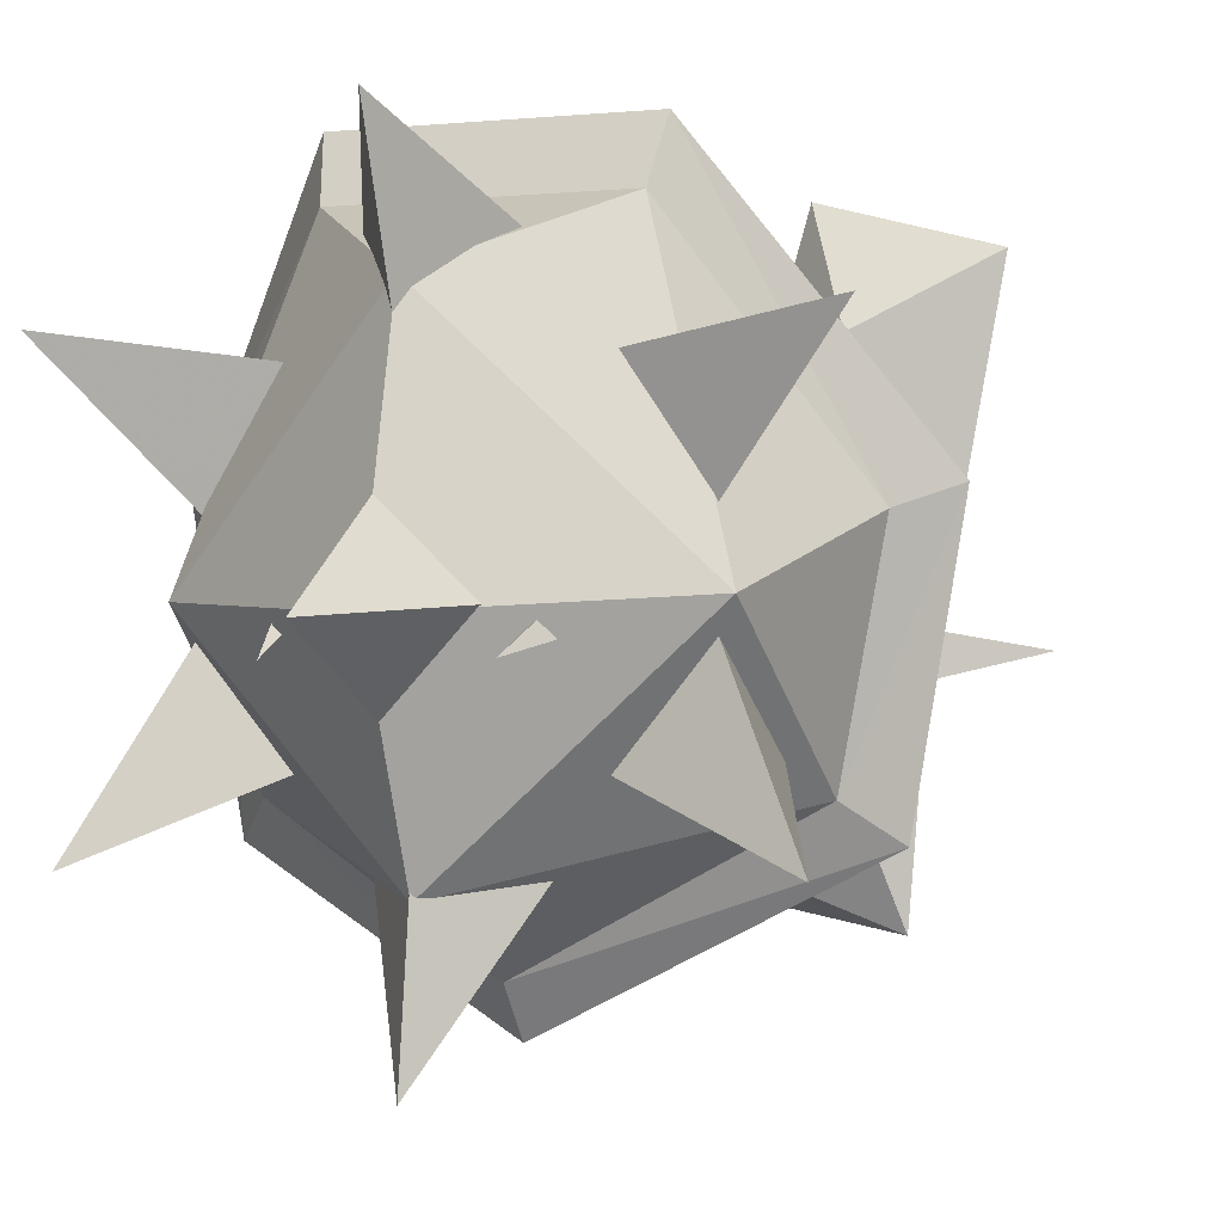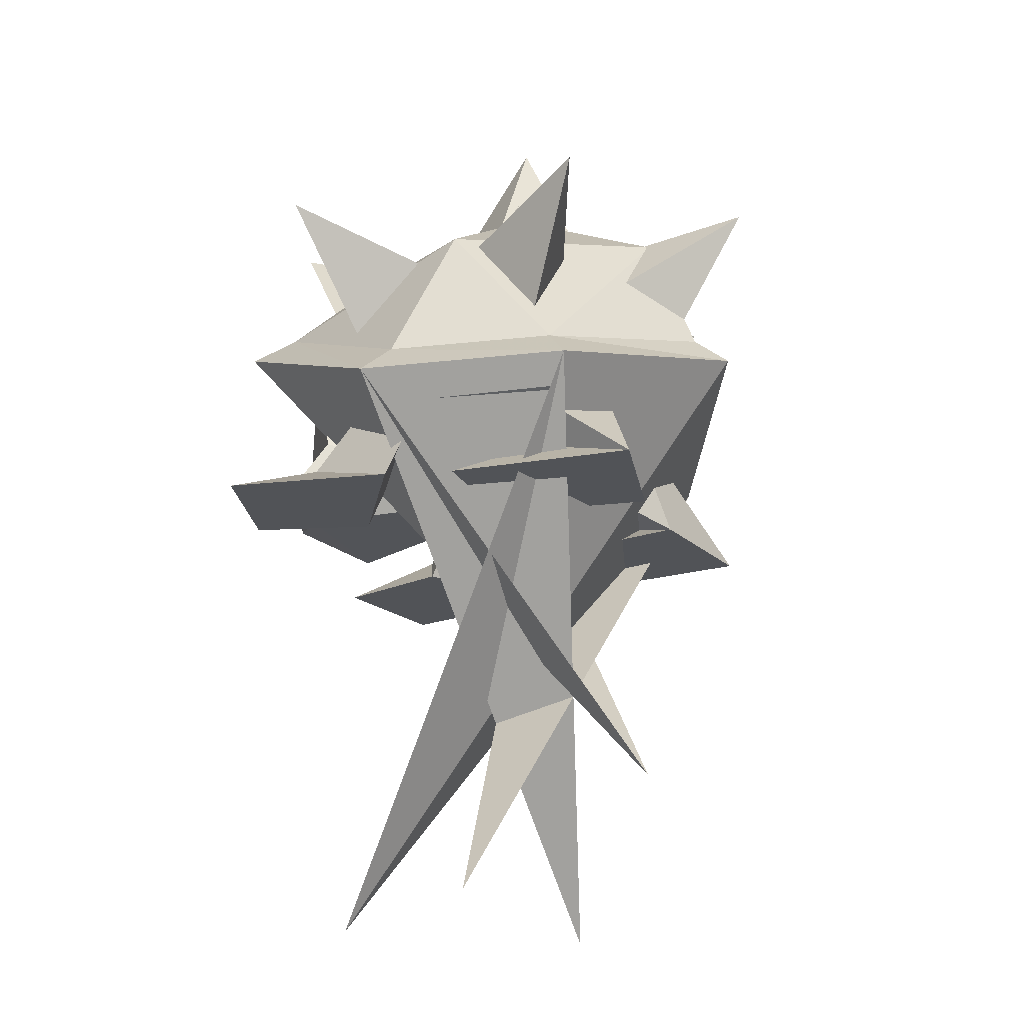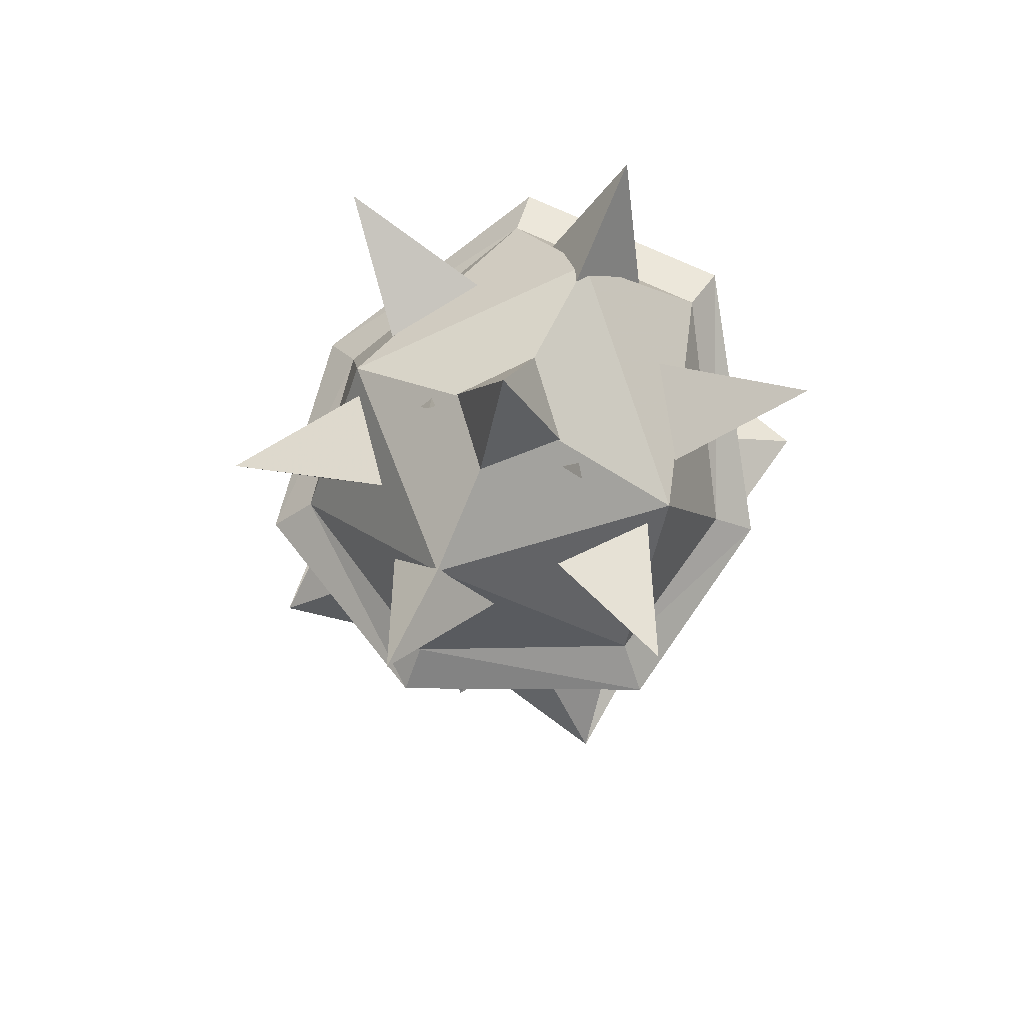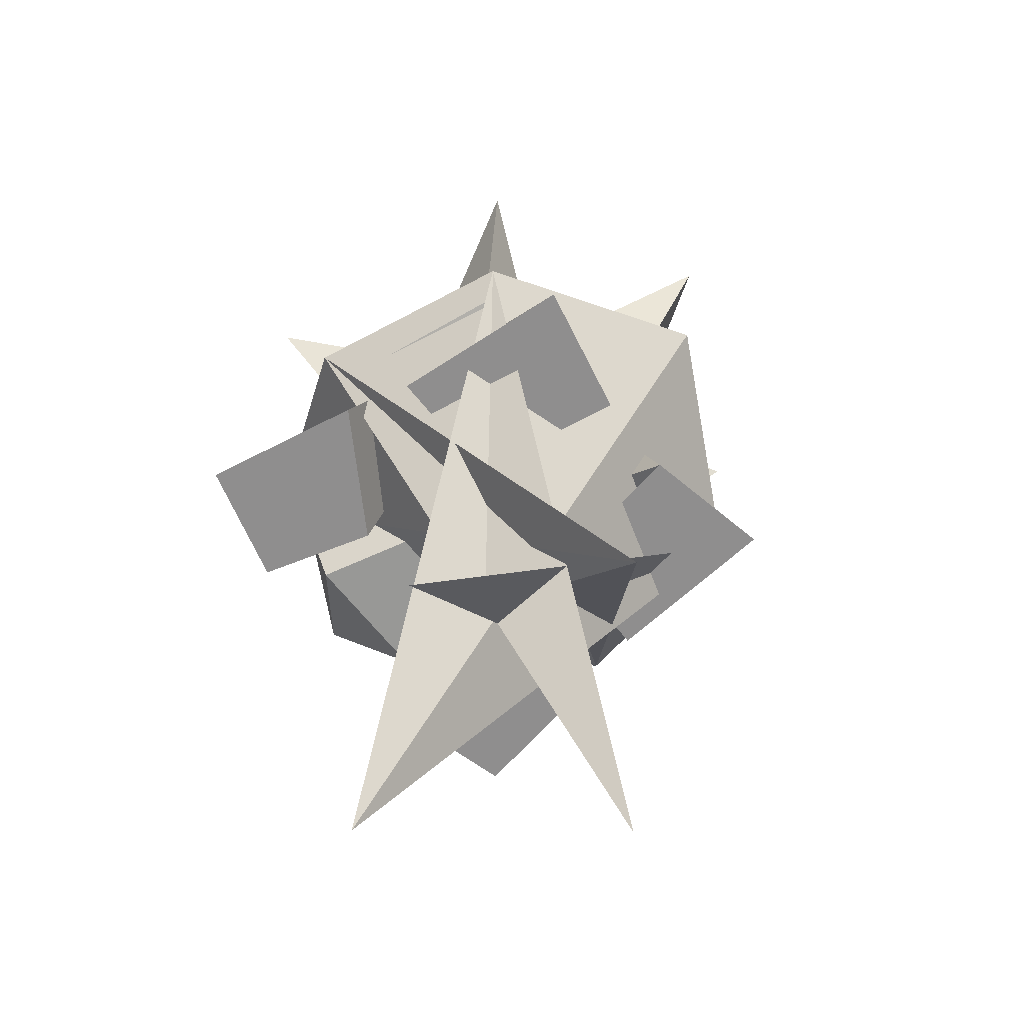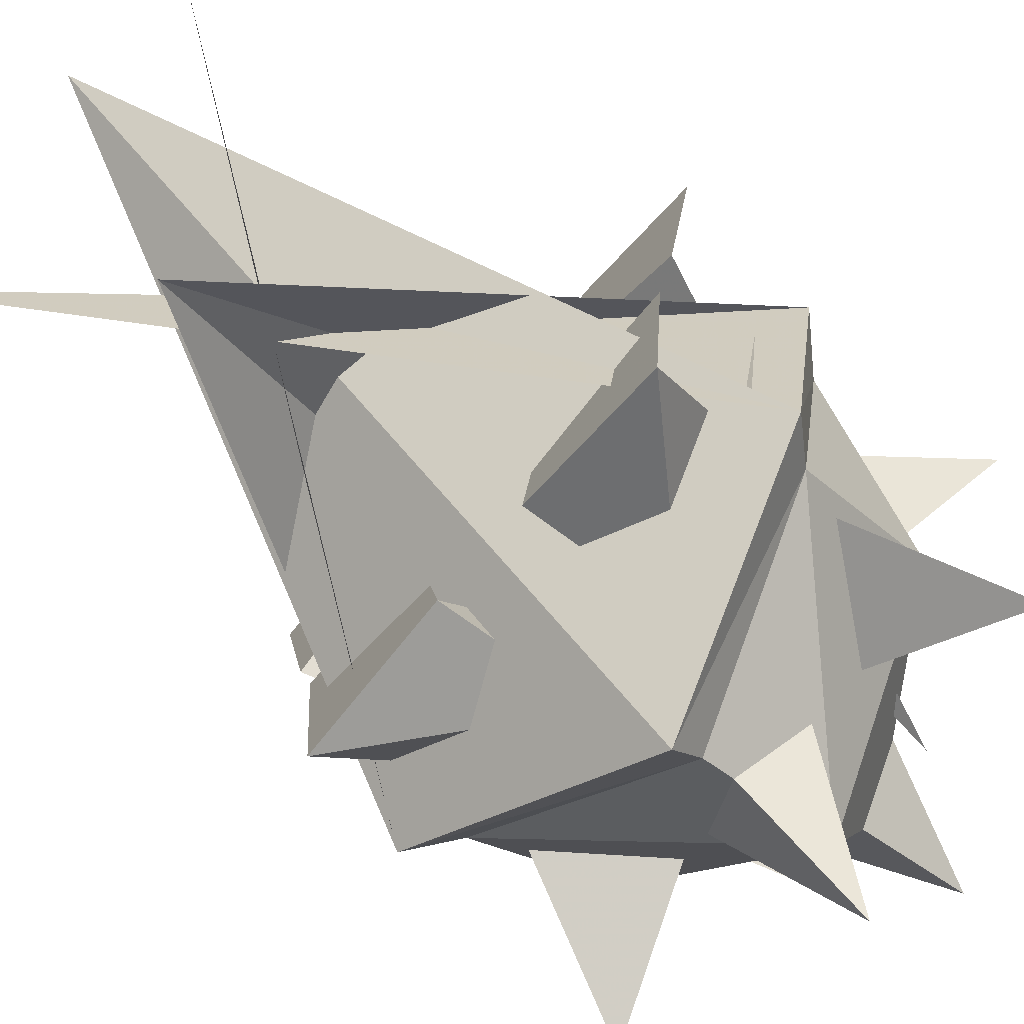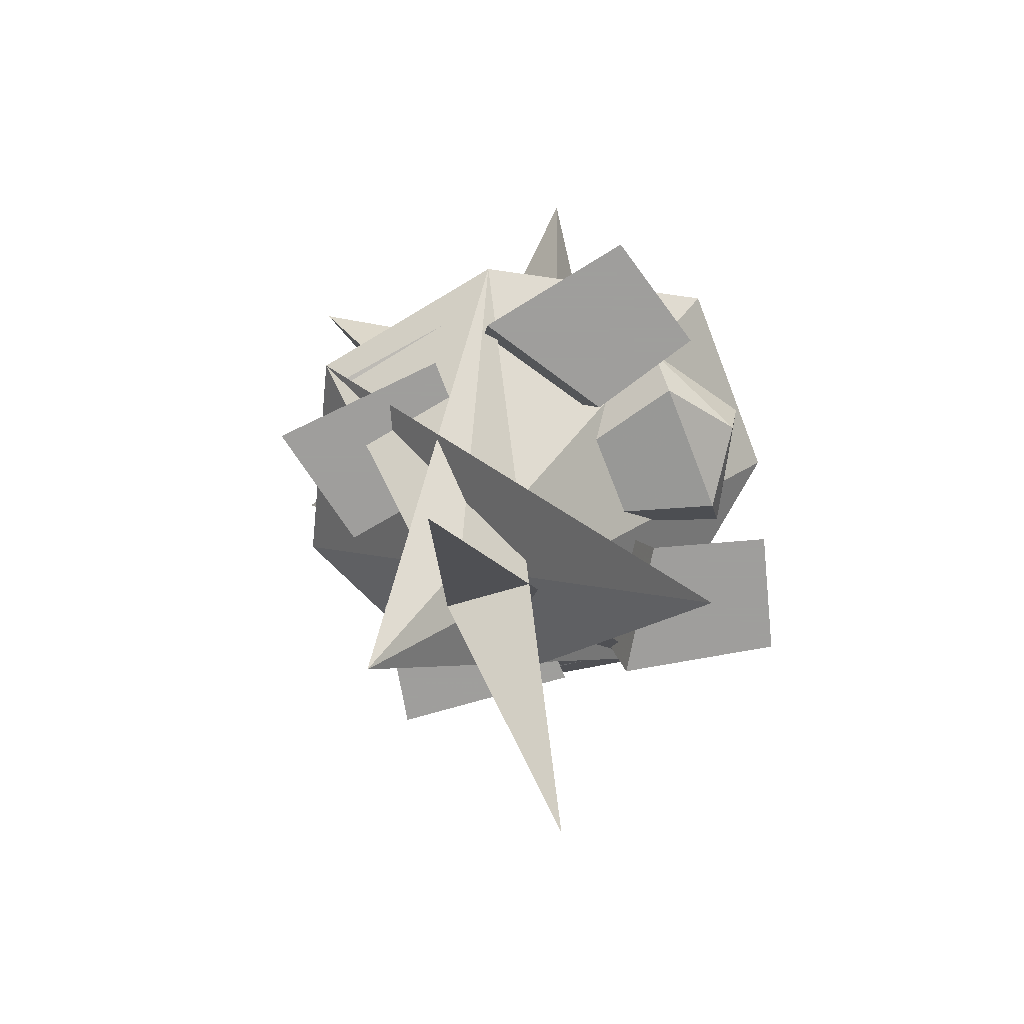
<metadata>
{"format":"obj","ext":"obj","renderer":"f3d","projection":"perspective","resolution":1024,"background":"white","views":[{"elev":-2.1,"azim":-158.8,"up":"+Z"},{"elev":-21.7,"azim":111.7,"up":"+Y"},{"elev":72.7,"azim":-155.0,"up":"+Y"},{"elev":-65.0,"azim":128.2,"up":"+Y"},{"elev":-74.1,"azim":49.2,"up":"+Z"},{"elev":-71.1,"azim":-68.8,"up":"+Y"}]}
</metadata>
<code>
o skl_root
v -1.973 3.608 4.65
v -4.408 1.543 0.959
v -1.272e-07 2.911 2.729
v -1.981e-08 0.4531 1.848
v 4.409 1.543 0.959
v -6.937e-09 0.1587 -0.644
v 3.912 1.544 -2.544
v -1.194e-07 2.731 -4.602
v -1.4 0.4668 4.046
v 1.4 0.4668 4.046
v -3.731e-08 0.8535 5.04
v 2.049 1.341 4.007
v -8.576e-08 1.962 5.243
v -1.036e-07 2.371 4.863
v -2.049 1.341 4.007
v -1.814 2.1 3.542
v 0.8777 0.04541 -3.464
v 0.8865 2.933 -2.529
v 3.573 0.04541 -4.023
v 2.613 0.8916 -1.698
v 0.8792 2.933 0.697
v 3.043 2.933 -0.4397
v -0.8772 0.04541 -3.465
v -0.8792 2.933 0.697
v -2.613 0.8911 -1.698
v -3.573 0.04541 -4.024
v -0.8865 2.933 -2.53
v -3.042 2.933 -0.4397
v 3.587 2.86 -2.368
v -2.858e-07 6.538 -3.436
v 3.376 5.678 -0.1387
v -3.421e-07 7.826 -0.3809
v -3.031e-07 6.934 3.277
v -3.376 5.678 -0.1387
v -1.984 4.692 4.383
v -1.747e-07 3.996 -4.425
v -3.587 2.86 -2.368
v -4.21 2.856 0.9116
v -2.384 0.04517 4.848
v -3.053 0.8909 3.146
v -4.839 0.04517 4.179
v 4.839 0.04517 4.179
v 3.053 0.8909 3.146
v 2.384 0.04517 4.848
v 3.88 0.0459 -0.3513
v 1.397 0.0459 -0.3708
v -1.985e-07 4.541 -4.172
v -1.104 5.105 -3.165
v -3.005e-07 6.874 -5.547
v -0.006348 6.524 -2.838
v 1.104 5.105 -3.165
v -3.17e-07 7.251 -1.552
v -1.166 6.936 -0.2637
v -4.176e-07 9.553 -0.4819
v -3.247e-07 7.428 0.9414
v 1.166 6.936 -0.2637
v 3.277 3.757 -1.93
v 1.721 5.449 -2
v 4.418 6.432 -3.155
v 3.054 5.465 -0.4512
v 1.373 7.452 -0.8494
v 1.708 0.04517 2.541
v -1.708 0.04517 2.541
v -1.372 7.452 -0.8494
v -1.063 5.477 3.72
v 1.063 5.477 3.72
v -3.449e-07 7.891 5.123
v -3e-07 6.863 2.352
v 4.217 2.132 -2.909
v 3.632e-07 -8.31 3.656
v -1.486e-07 3.399 -5.149
v -4.217 2.132 -2.909
v -3.911 1.544 -2.544
v 1.973 3.608 4.65
v 1.984 4.692 4.383
v -4.006e-08 0.9165 -1.01
v 1.814 2.1 3.542
v 3.193 3.939 2.218
v 4.91 6.345 2.926
v 1.96 5.564 2.521
v 3.008 5.388 0.7544
v 4.21 2.856 0.9116
v -3.277 3.757 -1.93
v -4.418 6.432 -3.155
v -1.721 5.449 -2
v -3.054 5.465 -0.4512
v 1.441 4.582 4.025
v -1.441 4.582 4.025
v -3.193 3.939 2.218
v -4.91 6.345 2.926
v -3.008 5.388 0.7544
v -1.96 5.564 2.521
v -3.88 0.04541 -0.3513
v -1.397 0.04541 -0.3708
v 2.129 4.302 5.313
v 2.443e-07 -5.589 -3.105
v 4.942 2.142 1.244
v -3.27 -8.31 -0.4121
v -2.129 4.302 5.313
v -4.942 2.142 1.244
v 3.27 -8.31 -0.4121
v 4.234 0.04517 0.9719
f 1/1 2/1 3/1
f 4/1 3/1 2/1
f 3/1 4/1 5/1
f 6/1 5/1 4/1
f 5/1 6/1 7/1
f 8/1 7/1 6/1
f 9/1 10/1 11/1
f 12/1 11/1 10/1
f 11/1 12/1 13/1
f 14/1 13/1 12/1
f 13/1 14/1 15/1
f 16/1 15/1 14/1
f 17/1 18/1 19/1
f 20/1 21/1 17/1
f 19/1 22/1 20/1
f 23/1 24/1 25/1
f 26/1 27/1 23/1
f 25/1 28/1 26/1
f 29/1 30/1 31/1
f 32/1 31/1 30/1
f 31/1 32/1 33/1
f 34/1 33/1 32/1
f 33/1 34/1 35/1
f 29/1 36/1 30/1
f 37/1 30/1 36/1
f 30/1 37/1 34/1
f 38/1 34/1 37/1
f 34/1 38/1 35/1
f 39/1 40/1 41/1
f 42/1 43/1 44/1
f 45/1 20/1 46/1
f 47/1 48/1 49/1
f 50/1 49/1 48/1
f 49/1 50/1 51/1
f 52/1 53/1 54/1
f 55/1 54/1 53/1
f 54/1 55/1 56/1
f 57/1 58/1 59/1
f 60/1 59/1 58/1
f 59/1 60/1 57/1
f 43/1 61/1 62/1
f 63/1 64/1 40/1
f 65/1 66/1 67/1
f 68/1 67/1 66/1
f 67/1 68/1 65/1
f 69/1 70/1 71/1
f 72/1 71/1 70/1
f 8/1 6/1 73/1
f 2/1 73/1 6/1
f 5/1 74/1 3/1
f 1/1 3/1 74/1
f 31/1 33/1 75/1
f 35/1 75/1 33/1
f 10/1 76/1 12/1
f 77/1 12/1 76/1
f 78/1 79/1 80/1
f 81/1 80/1 79/1
f 29/1 31/1 82/1
f 75/1 82/1 31/1
f 83/1 84/1 85/1
f 86/1 85/1 84/1
f 87/1 14/1 77/1
f 12/1 77/1 14/1
f 16/1 76/1 15/1
f 9/1 15/1 76/1
f 16/1 14/1 88/1
f 87/1 88/1 14/1
f 9/1 11/1 15/1
f 13/1 15/1 11/1
f 89/1 90/1 91/1
f 92/1 91/1 90/1
f 93/1 94/1 25/1
f 51/1 47/1 49/1
f 76/1 87/1 77/1
f 81/1 79/1 78/1
f 56/1 52/1 54/1
f 95/1 96/1 97/1
f 97/1 98/1 69/1
f 99/1 100/1 96/1
f 96/1 95/1 99/1
f 76/1 10/1 9/1
f 32/1 30/1 34/1
f 6/1 4/1 2/1
f 89/1 92/1 90/1
f 86/1 84/1 83/1
f 76/1 16/1 88/1
f 100/1 72/1 101/1
f 29/1 71/1 36/1
f 72/1 36/1 71/1
f 36/1 72/1 37/1
f 100/1 37/1 72/1
f 37/1 100/1 38/1
f 99/1 38/1 100/1
f 38/1 99/1 35/1
f 95/1 35/1 99/1
f 35/1 95/1 75/1
f 97/1 75/1 95/1
f 75/1 97/1 82/1
f 69/1 82/1 97/1
f 82/1 69/1 29/1
f 71/1 29/1 69/1
f 94/1 93/1 23/1
f 19/1 45/1 17/1
f 39/1 41/1 63/1
f 102/1 42/1 62/1
o l_foot
v -3.042 2.933 -0.4397
v -2.613 0.8911 -1.698
v -0.8792 2.933 0.697
v -0.8772 0.04541 -3.465
v -0.8865 2.933 -2.53
v -3.573 0.04541 -4.024
v -1.397 0.04541 -0.3708
v -3.88 0.04541 -0.3513
f 103/2 104/2 105/2
f 105/2 106/2 107/2
f 107/2 108/2 103/2
f 106/2 104/2 109/2
f 108/2 110/2 104/2
f 108/2 106/2 110/2
o l_hand
v -4.234 0.04517 0.9714
v -4.839 0.04517 4.179
v -3.053 0.8909 3.146
v -2.384 0.04517 4.848
v -1.708 0.04517 2.541
v -1.372 7.452 -0.8494
f 111/3 112/3 113/3
f 113/3 114/3 115/3
f 111/3 113/3 116/3
f 116/3 115/3 111/3
f 111/3 115/3 112/3
o r_foot
v 3.043 2.933 -0.4397
v 3.573 0.04541 -4.023
v 0.8865 2.933 -2.529
v 0.8777 0.04541 -3.464
v 0.8792 2.933 0.697
v 2.613 0.8916 -1.698
v 1.397 0.0459 -0.3708
v 3.88 0.0459 -0.3513
f 117/4 118/4 119/4
f 119/4 120/4 121/4
f 121/4 122/4 117/4
f 120/4 123/4 122/4
f 122/4 124/4 118/4
f 123/4 120/4 124/4
o r_hand
v 1.708 0.04517 2.541
v 2.384 0.04517 4.848
v 3.053 0.8909 3.146
v 4.839 0.04517 4.179
v 4.234 0.04517 0.9719
v 1.373 7.452 -0.8494
f 125/5 126/5 127/5
f 127/5 128/5 129/5
f 129/5 125/5 130/5
f 130/5 127/5 129/5
f 126/5 125/5 128/5

</code>
